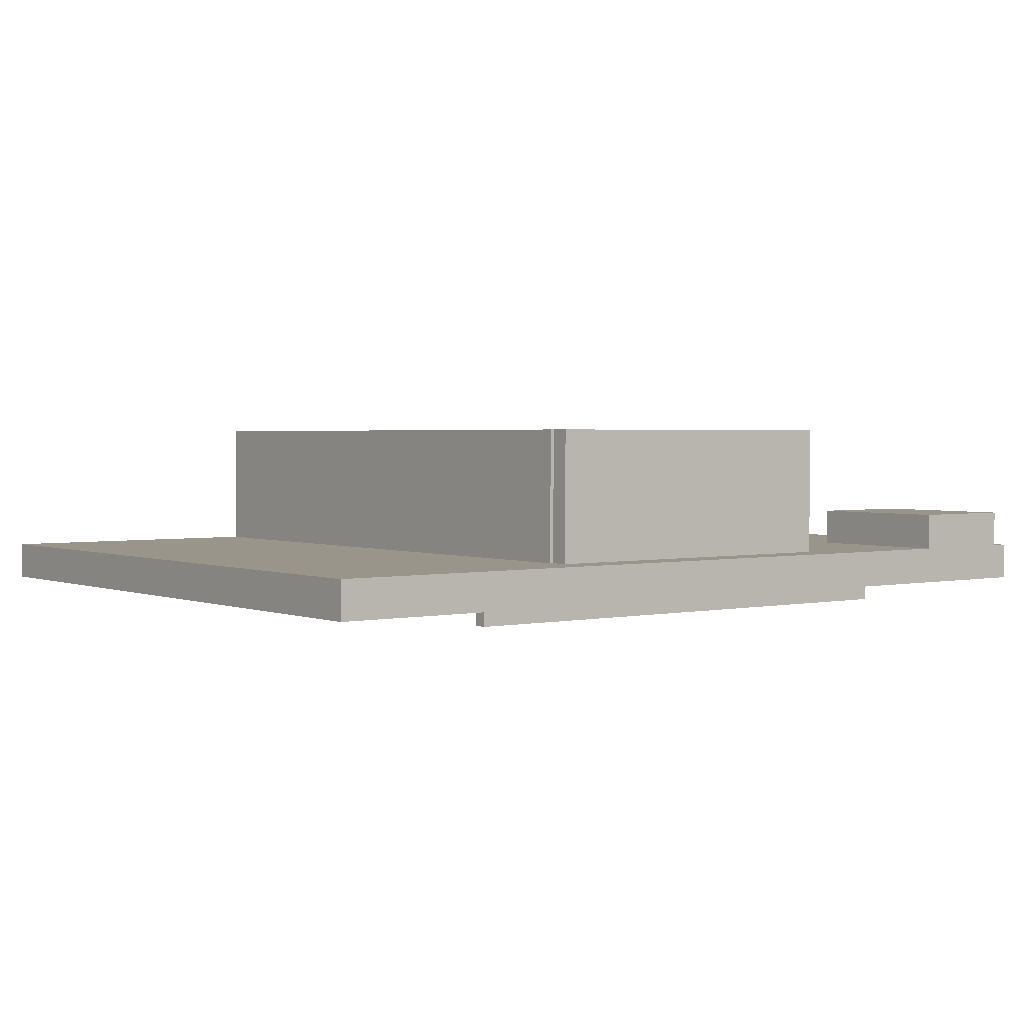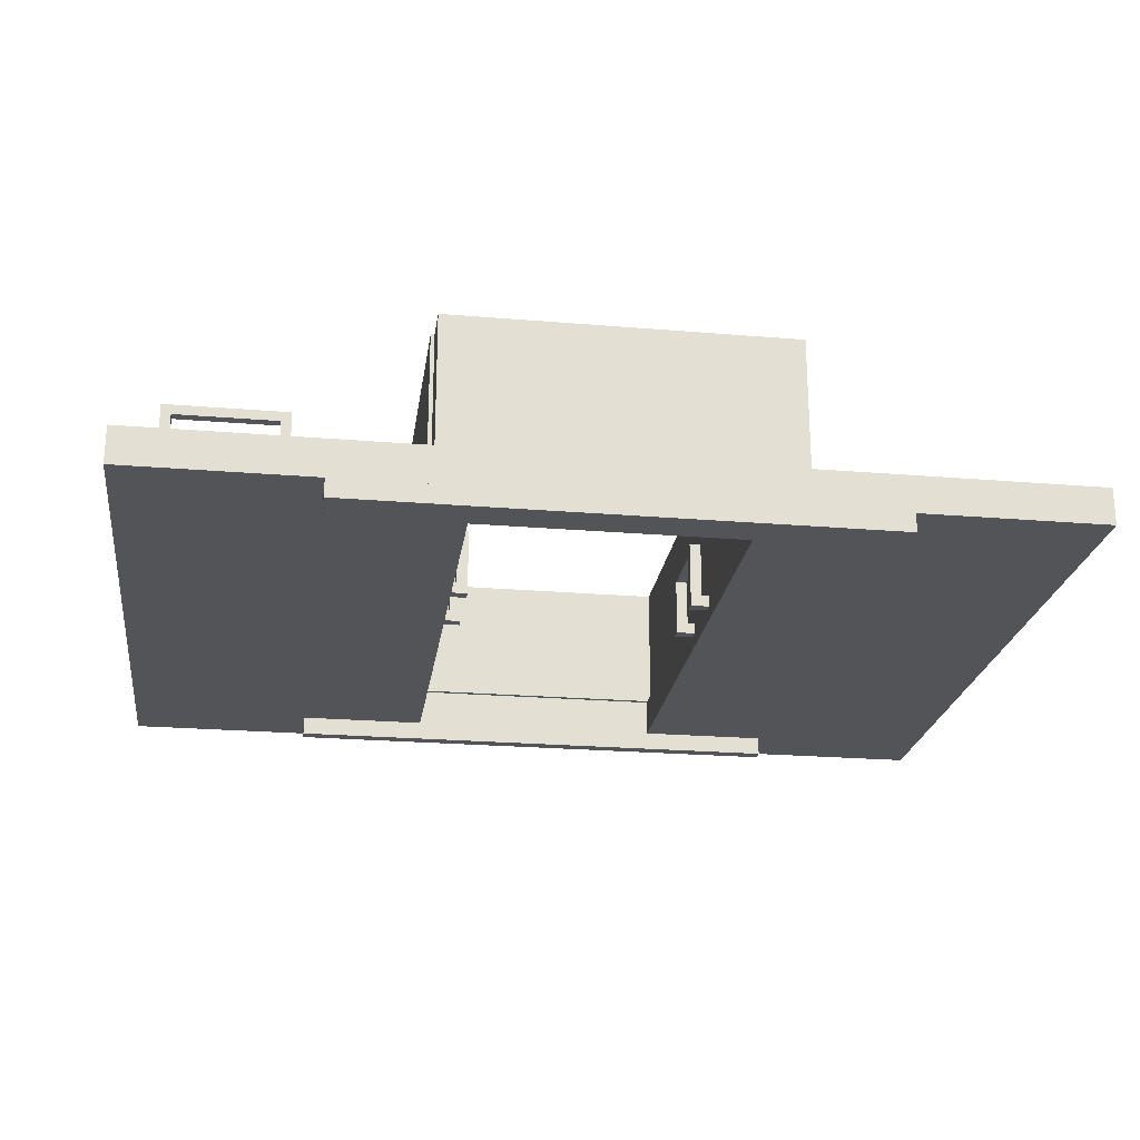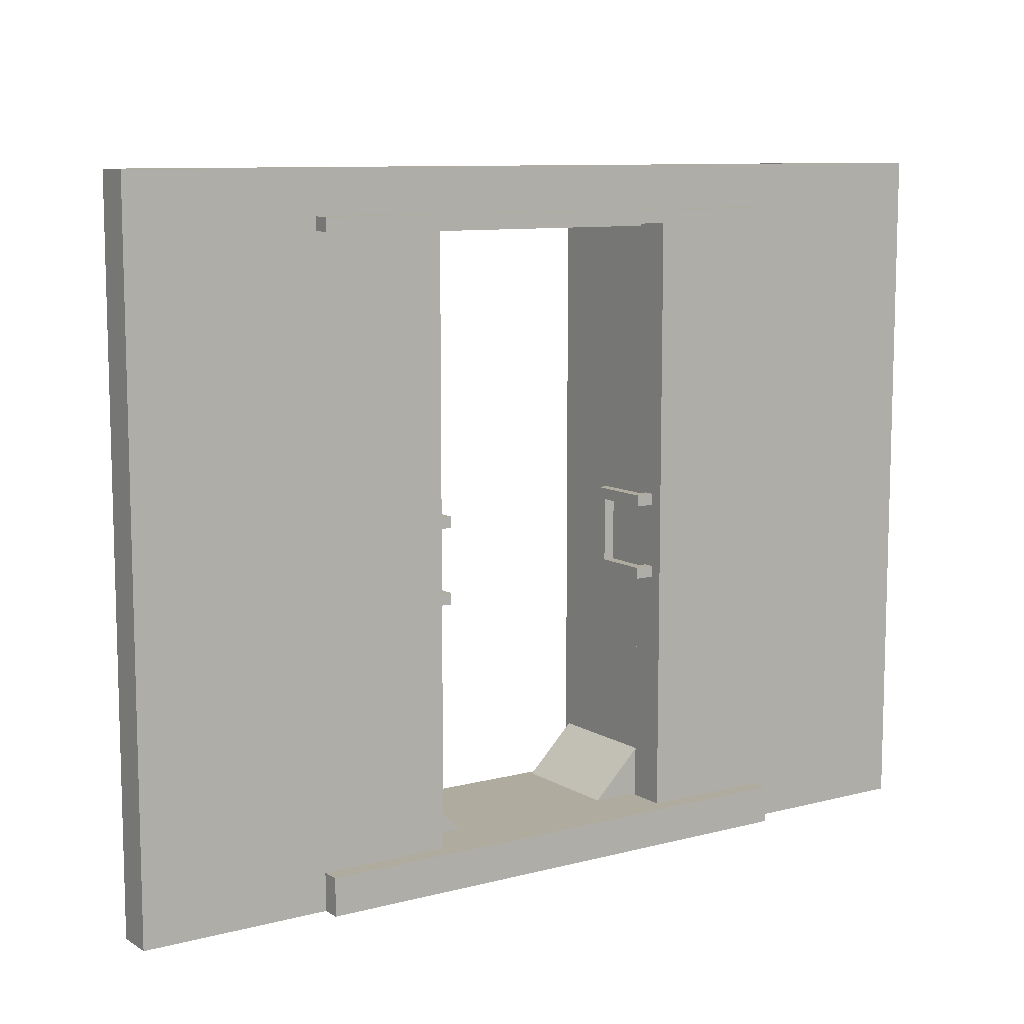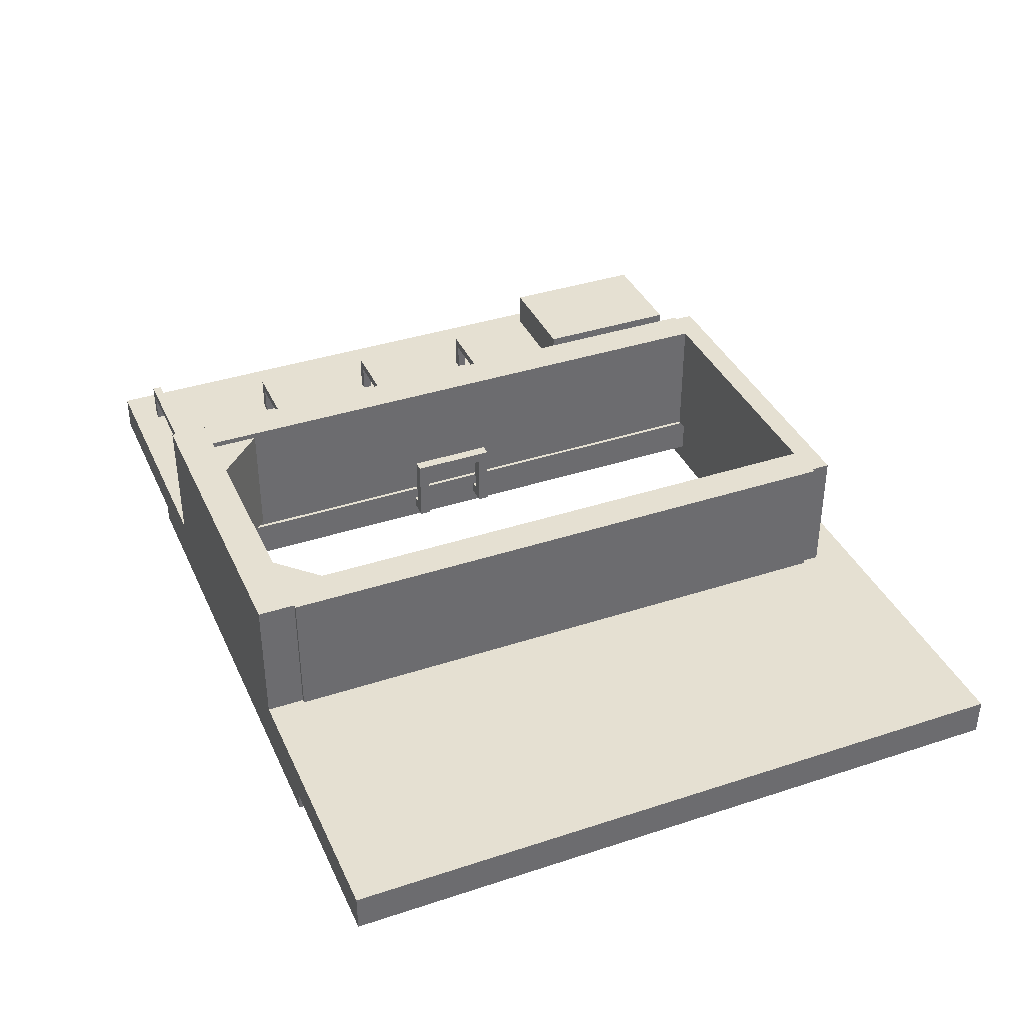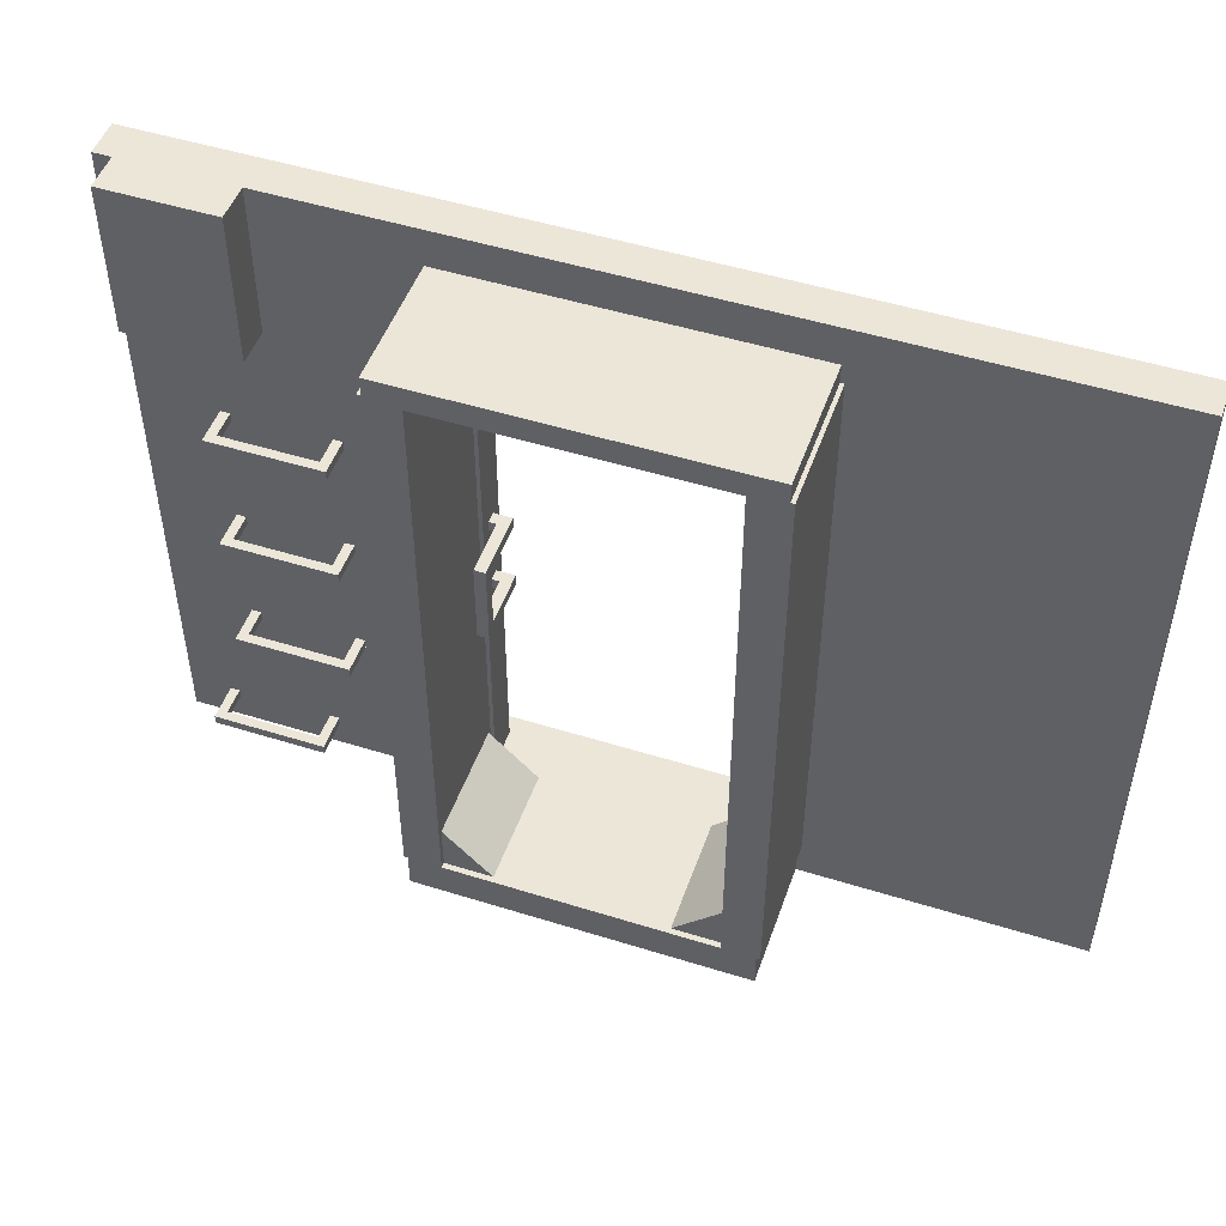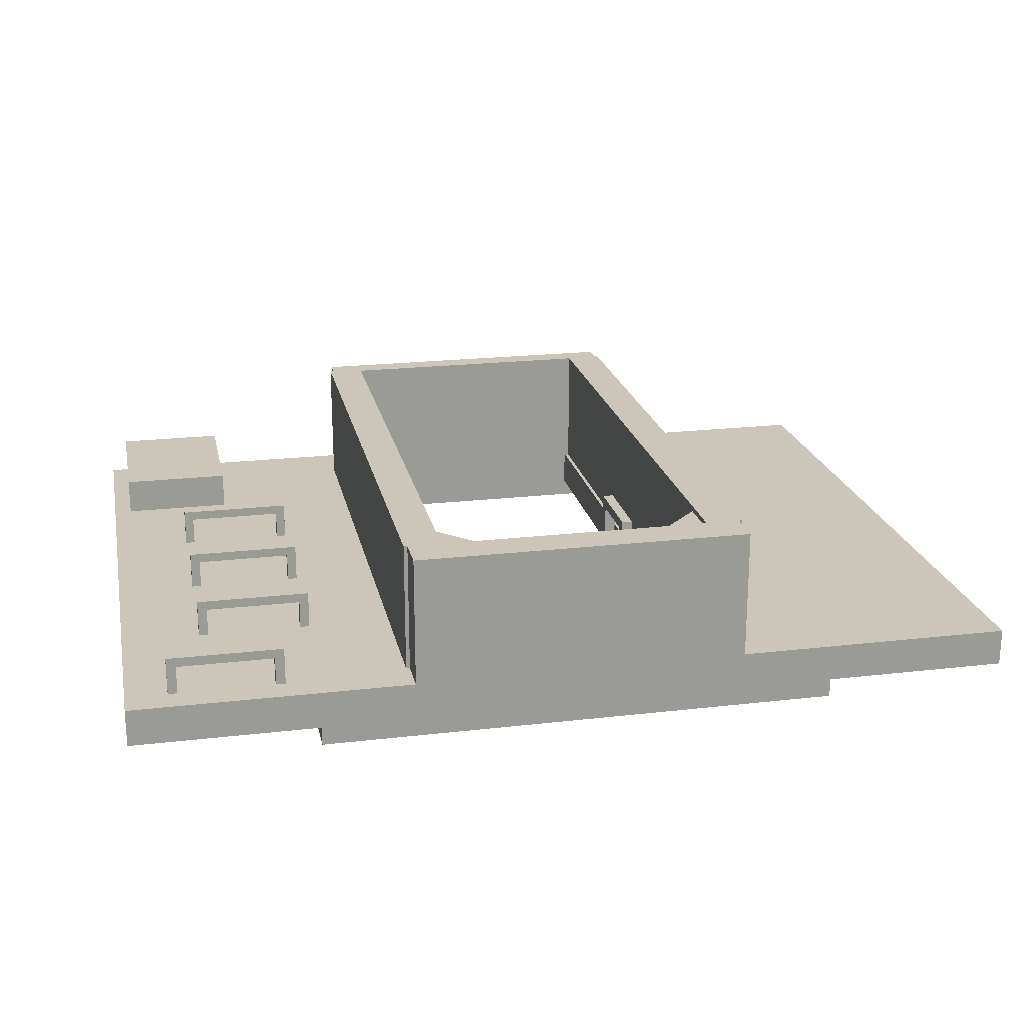
<metadata>
{"format":"obj","ext":"obj","renderer":"f3d","projection":"perspective","resolution":1024,"background":"white","views":[{"elev":2.2,"azim":142.9,"up":"+Z"},{"elev":-23.0,"azim":-8.1,"up":"+Z"},{"elev":9.6,"azim":146.0,"up":"+Y"},{"elev":37.8,"azim":67.3,"up":"+Z"},{"elev":49.4,"azim":19.1,"up":"+Y"},{"elev":21.0,"azim":-11.8,"up":"+Z"}]}
</metadata>
<code>
o cube
v -0.7031 0.4375 1.188
v -0.7031 0.4375 1.062
v -0.7031 0.4062 1.188
v -0.7031 0.4062 1.062
v -0.7344 0.4375 1.188
v -0.7344 0.4375 1.062
v -0.7344 0.4062 1.188
v -0.7344 0.4062 1.062
v -0.3531 0 1.188
v -0.3531 0 1.062
v -0.3531 -0.03125 1.188
v -0.3531 -0.03125 1.062
v -0.3844 0 1.188
v -0.3844 0 1.062
v -0.3844 -0.03125 1.188
v -0.3844 -0.03125 1.062
v -0.375 0 1.188
v -0.375 0 1.156
v -0.375 -0.03125 1.188
v -0.375 -0.03125 1.156
v -0.7031 0 1.188
v -0.7031 0 1.156
v -0.7031 -0.03125 1.188
v -0.7031 -0.03125 1.156
v -0.7031 0 1.188
v -0.7031 0 1.062
v -0.7031 -0.03125 1.188
v -0.7031 -0.03125 1.062
v -0.7344 0 1.188
v -0.7344 0 1.062
v -0.7344 -0.03125 1.188
v -0.7344 -0.03125 1.062
v -0.3531 -0.4375 1.188
v -0.3531 -0.4375 1.062
v -0.3531 -0.4688 1.188
v -0.3531 -0.4688 1.062
v -0.3844 -0.4375 1.188
v -0.3844 -0.4375 1.062
v -0.3844 -0.4688 1.188
v -0.3844 -0.4688 1.062
v -0.375 -0.4375 1.188
v -0.375 -0.4375 1.156
v -0.375 -0.4688 1.188
v -0.375 -0.4688 1.156
v -0.7031 -0.4375 1.188
v -0.7031 -0.4375 1.156
v -0.7031 -0.4688 1.188
v -0.7031 -0.4688 1.156
v -0.7031 -0.4375 1.188
v -0.7031 -0.4375 1.062
v -0.7031 -0.4688 1.188
v -0.7031 -0.4688 1.062
v -0.7344 -0.4375 1.188
v -0.7344 -0.4375 1.062
v -0.7344 -0.4688 1.188
v -0.7344 -0.4688 1.062
v -0.3531 0.4375 1.188
v -0.3531 0.4375 1.062
v -0.3531 0.4062 1.188
v -0.3531 0.4062 1.062
v -0.3844 0.4375 1.188
v -0.3844 0.4375 1.062
v -0.3844 0.4062 1.188
v -0.3844 0.4062 1.062
v -0.375 0.4375 1.188
v -0.375 0.4375 1.156
v -0.375 0.4062 1.188
v -0.375 0.4062 1.156
v -0.7031 0.4375 1.188
v -0.7031 0.4375 1.156
v -0.7031 0.4062 1.188
v -0.7031 0.4062 1.156
v -0.8281 -0.875 1.188
v -0.8281 -0.875 1.062
v -0.8281 -0.9062 1.188
v -0.8281 -0.9062 1.062
v -0.8594 -0.875 1.188
v -0.8594 -0.875 1.062
v -0.8594 -0.9062 1.188
v -0.8594 -0.9062 1.062
v -0.5 -0.875 1.188
v -0.5 -0.875 1.156
v -0.5 -0.9062 1.188
v -0.5 -0.9062 1.156
v -0.8281 -0.875 1.188
v -0.8281 -0.875 1.156
v -0.8281 -0.9062 1.188
v -0.8281 -0.9062 1.156
v -0.4781 -0.875 1.188
v -0.4781 -0.875 1.062
v -0.4781 -0.9062 1.188
v -0.4781 -0.9062 1.062
v -0.5094 -0.875 1.188
v -0.5094 -0.875 1.062
v -0.5094 -0.9062 1.188
v -0.5094 -0.9062 1.062
v 0.0625 1.312 1.062
v 0.0625 1.312 0.9375
v 0.0625 -1 1.062
v 0.0625 -1 0.9375
v -0.9984 1.312 1.062
v -0.9984 1.312 0.9375
v -0.9984 -1 1.062
v -0.9984 -1 0.9375
v -0.5625 1.312 1.188
v -0.5625 1.312 1.062
v -0.5625 0.7969 1.188
v -0.5625 0.7969 1.062
v -0.9375 1.312 1.188
v -0.9375 1.312 1.062
v -0.9375 0.7969 1.188
v -0.9375 0.7969 1.062
v 1.998 1.312 1.062
v 1.998 1.312 0.9375
v 1.998 -1 1.062
v 1.998 -1 0.9375
v 0.9375 1.312 1.062
v 0.9375 1.312 0.9375
v 0.9375 -1 1.062
v 0.9375 -1 0.9375
v 1.375 -0.875 0.9375
v 1.375 -0.875 0.875
v 1.375 -1 0.9375
v 1.375 -1 0.875
v -0.375 -0.875 0.9375
v -0.375 -0.875 0.875
v -0.375 -1 0.9375
v -0.375 -1 0.875
v 1.375 1.169 0.9375
v 1.375 1.169 0.875
v 1.375 1.125 0.9375
v 1.375 1.125 0.875
v -0.375 1.169 0.9375
v -0.375 1.169 0.875
v -0.375 1.125 0.9375
v -0.375 1.125 0.875
v 1 -0.04375 1.019
v 1 -0.04375 0.9812
v 1 -0.08125 1.019
v 1 -0.08125 0.9812
v 0.875 -0.04375 1.019
v 0.875 -0.04375 0.9812
v 0.875 -0.08125 1.019
v 0.875 -0.08125 0.9812
v 0.125 -0.04375 1.206
v 0.125 -0.04375 1.019
v 0.125 -0.08125 1.206
v 0.125 -0.08125 1.019
v 0.0875 -0.04375 1.206
v 0.0875 -0.04375 1.019
v 0.0875 -0.08125 1.206
v 0.0875 -0.08125 1.019
v 0.125 0.1687 1.206
v 0.125 0.1687 1.169
v 0.125 -0.04375 1.206
v 0.125 -0.04375 1.169
v 0.0875 0.1687 1.206
v 0.0875 0.1687 1.169
v 0.0875 -0.04375 1.206
v 0.0875 -0.04375 1.169
v 0.125 0.2063 1.206
v 0.125 0.2063 1.019
v 0.125 0.1687 1.206
v 0.125 0.1687 1.019
v 0.0875 0.2063 1.206
v 0.0875 0.2063 1.019
v 0.0875 0.1687 1.206
v 0.0875 0.1687 1.019
v 0.125 0.2063 1.019
v 0.125 0.2063 0.9812
v 0.125 0.1687 1.019
v 0.125 0.1687 0.9812
v 0 0.2063 1.019
v 0 0.2063 0.9812
v 0 0.1687 1.019
v 0 0.1687 0.9812
v 0.125 -0.04375 1.019
v 0.125 -0.04375 0.9812
v 0.125 -0.08125 1.019
v 0.125 -0.08125 0.9812
v 0 -0.04375 1.019
v 0 -0.04375 0.9812
v 0 -0.08125 1.019
v 0 -0.08125 0.9812
v 1 0.2063 1.019
v 1 0.2063 0.9812
v 1 0.1687 1.019
v 1 0.1687 0.9812
v 0.875 0.2063 1.019
v 0.875 0.2063 0.9812
v 0.875 0.1687 1.019
v 0.875 0.1687 0.9812
v 0.9125 0.2063 1.206
v 0.9125 0.2063 1.019
v 0.9125 0.1687 1.206
v 0.9125 0.1687 1.019
v 0.875 0.2063 1.206
v 0.875 0.2063 1.019
v 0.875 0.1687 1.206
v 0.875 0.1687 1.019
v 0.9125 0.1687 1.206
v 0.9125 0.1687 1.169
v 0.9125 -0.04375 1.206
v 0.9125 -0.04375 1.169
v 0.875 0.1687 1.206
v 0.875 0.1687 1.169
v 0.875 -0.04375 1.206
v 0.875 -0.04375 1.169
v 0.9125 -0.04375 1.206
v 0.9125 -0.04375 1.019
v 0.9125 -0.08125 1.206
v 0.9125 -0.08125 1.019
v 0.875 -0.04375 1.206
v 0.875 -0.04375 1.019
v 0.875 -0.08125 1.206
v 0.875 -0.08125 1.019
v 0.01831 -0.6799 1.481
v 0.01831 -0.6799 1.078
v 0.2393 -0.9009 1.481
v 0.2393 -0.9009 1.078
v -0.07008 -0.7683 1.481
v -0.07008 -0.7683 1.078
v 0.1509 -0.9893 1.481
v 0.1509 -0.9893 1.078
v 1.062 1.188 1.5
v 1.062 1.188 1.062
v 1.062 1.109 1.5
v 1.062 1.109 1.062
v -0.0625 1.188 1.5
v -0.0625 1.188 1.062
v -0.0625 1.109 1.5
v -0.0625 1.109 1.062
v 0.05 1.125 1.5
v 0.05 1.125 1.062
v 0.05 -0.875 1.5
v 0.05 -0.875 1.062
v -0.075 1.125 1.5
v -0.075 1.125 1.062
v -0.075 -0.875 1.5
v -0.075 -0.875 1.062
v 1.07 -0.7683 1.481
v 1.07 -0.7683 1.078
v 0.8491 -0.9893 1.481
v 0.8491 -0.9893 1.078
v 0.9817 -0.6799 1.481
v 0.9817 -0.6799 1.078
v 0.7607 -0.9009 1.481
v 0.7607 -0.9009 1.078
v 1.075 1.125 1.5
v 1.075 1.125 1.062
v 1.075 -0.875 1.5
v 1.075 -0.875 1.062
v 0.95 1.125 1.5
v 0.95 1.125 1.062
v 0.95 -0.875 1.5
v 0.95 -0.875 1.062
v 1.062 -0.875 1.5
v 1.062 -0.875 1.398
v 1.062 -1 1.5
v 1.062 -1 1.398
v -0.0625 -0.875 1.5
v -0.0625 -0.875 1.398
v -0.0625 -1 1.5
v -0.0625 -1 1.398
v 1.062 -0.875 1.398
v 1.062 -0.875 0.9375
v 1.062 -1 1.398
v 1.062 -1 0.9375
v -0.0625 -0.875 1.398
v -0.0625 -0.875 0.9375
v -0.0625 -1 1.398
v -0.0625 -1 0.9375
v 0.9375 1.312 1.062
v 0.9375 1.312 0.9375
v 0.9375 1.125 1.062
v 0.9375 1.125 0.9375
v 0.0625 1.312 1.062
v 0.0625 1.312 0.9375
v 0.0625 1.125 1.062
v 0.0625 1.125 0.9375
f 4 2 1 3
f 7 5 6 8
f 1 2 6 5
f 4 3 7 8
f 3 1 5 7
f 8 6 2 4
f 12 10 9 11
f 15 13 14 16
f 9 10 14 13
f 12 11 15 16
f 11 9 13 15
f 16 14 10 12
f 20 18 17 19
f 23 21 22 24
f 17 18 22 21
f 20 19 23 24
f 19 17 21 23
f 24 22 18 20
f 28 26 25 27
f 31 29 30 32
f 25 26 30 29
f 28 27 31 32
f 27 25 29 31
f 32 30 26 28
f 36 34 33 35
f 39 37 38 40
f 33 34 38 37
f 36 35 39 40
f 35 33 37 39
f 40 38 34 36
f 44 42 41 43
f 47 45 46 48
f 41 42 46 45
f 44 43 47 48
f 43 41 45 47
f 48 46 42 44
f 52 50 49 51
f 55 53 54 56
f 49 50 54 53
f 52 51 55 56
f 51 49 53 55
f 56 54 50 52
f 60 58 57 59
f 63 61 62 64
f 57 58 62 61
f 60 59 63 64
f 59 57 61 63
f 64 62 58 60
f 68 66 65 67
f 71 69 70 72
f 65 66 70 69
f 68 67 71 72
f 67 65 69 71
f 72 70 66 68
f 76 74 73 75
f 79 77 78 80
f 73 74 78 77
f 76 75 79 80
f 75 73 77 79
f 80 78 74 76
f 84 82 81 83
f 87 85 86 88
f 81 82 86 85
f 84 83 87 88
f 83 81 85 87
f 88 86 82 84
f 92 90 89 91
f 95 93 94 96
f 89 90 94 93
f 92 91 95 96
f 91 89 93 95
f 96 94 90 92
f 100 98 97 99
f 103 101 102 104
f 97 98 102 101
f 100 99 103 104
f 99 97 101 103
f 104 102 98 100
f 108 106 105 107
f 111 109 110 112
f 105 106 110 109
f 108 107 111 112
f 107 105 109 111
f 112 110 106 108
f 116 114 113 115
f 119 117 118 120
f 113 114 118 117
f 116 115 119 120
f 115 113 117 119
f 120 118 114 116
f 124 122 121 123
f 127 125 126 128
f 121 122 126 125
f 124 123 127 128
f 123 121 125 127
f 128 126 122 124
f 132 130 129 131
f 135 133 134 136
f 129 130 134 133
f 132 131 135 136
f 131 129 133 135
f 136 134 130 132
f 140 138 137 139
f 143 141 142 144
f 137 138 142 141
f 140 139 143 144
f 139 137 141 143
f 144 142 138 140
f 148 146 145 147
f 151 149 150 152
f 145 146 150 149
f 148 147 151 152
f 147 145 149 151
f 152 150 146 148
f 156 154 153 155
f 159 157 158 160
f 153 154 158 157
f 156 155 159 160
f 155 153 157 159
f 160 158 154 156
f 164 162 161 163
f 167 165 166 168
f 161 162 166 165
f 164 163 167 168
f 163 161 165 167
f 168 166 162 164
f 172 170 169 171
f 175 173 174 176
f 169 170 174 173
f 172 171 175 176
f 171 169 173 175
f 176 174 170 172
f 180 178 177 179
f 183 181 182 184
f 177 178 182 181
f 180 179 183 184
f 179 177 181 183
f 184 182 178 180
f 188 186 185 187
f 191 189 190 192
f 185 186 190 189
f 188 187 191 192
f 187 185 189 191
f 192 190 186 188
f 196 194 193 195
f 199 197 198 200
f 193 194 198 197
f 196 195 199 200
f 195 193 197 199
f 200 198 194 196
f 204 202 201 203
f 207 205 206 208
f 201 202 206 205
f 204 203 207 208
f 203 201 205 207
f 208 206 202 204
f 212 210 209 211
f 215 213 214 216
f 209 210 214 213
f 212 211 215 216
f 211 209 213 215
f 216 214 210 212
f 220 218 217 219
f 223 221 222 224
f 217 218 222 221
f 220 219 223 224
f 219 217 221 223
f 224 222 218 220
f 228 226 225 227
f 231 229 230 232
f 225 226 230 229
f 228 227 231 232
f 227 225 229 231
f 232 230 226 228
f 236 234 233 235
f 239 237 238 240
f 233 234 238 237
f 236 235 239 240
f 235 233 237 239
f 240 238 234 236
f 244 242 241 243
f 247 245 246 248
f 241 242 246 245
f 244 243 247 248
f 243 241 245 247
f 248 246 242 244
f 252 250 249 251
f 255 253 254 256
f 249 250 254 253
f 252 251 255 256
f 251 249 253 255
f 256 254 250 252
f 260 258 257 259
f 263 261 262 264
f 257 258 262 261
f 260 259 263 264
f 259 257 261 263
f 264 262 258 260
f 268 266 265 267
f 271 269 270 272
f 265 266 270 269
f 268 267 271 272
f 267 265 269 271
f 272 270 266 268
f 276 274 273 275
f 279 277 278 280
f 273 274 278 277
f 276 275 279 280
f 275 273 277 279
f 280 278 274 276

</code>
